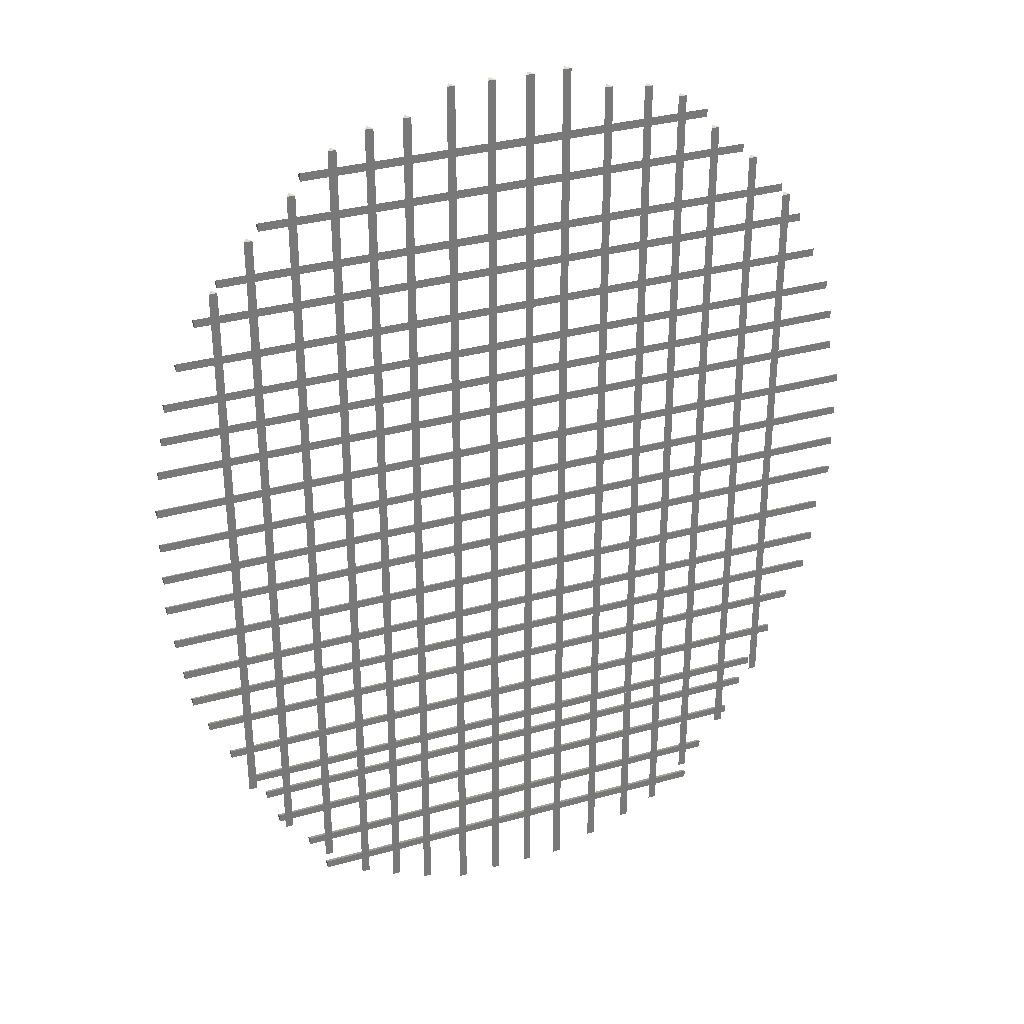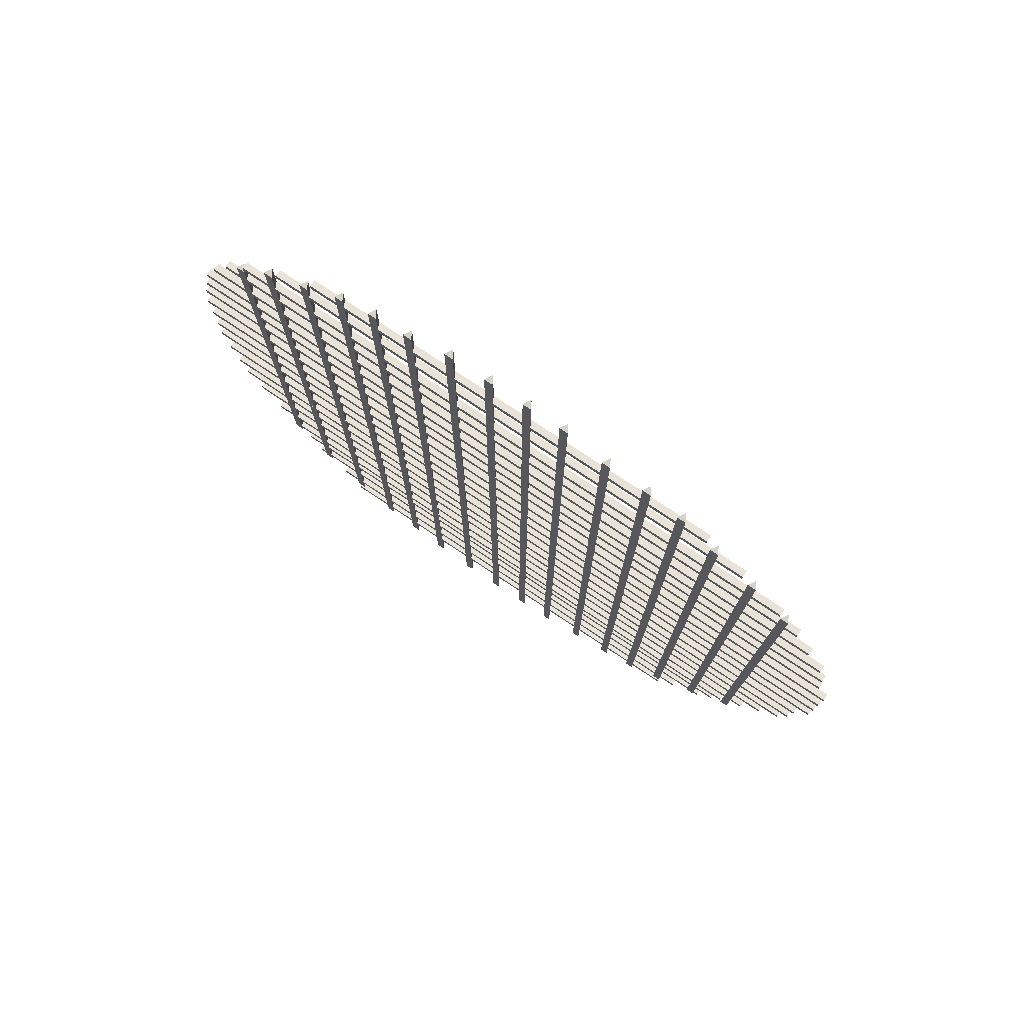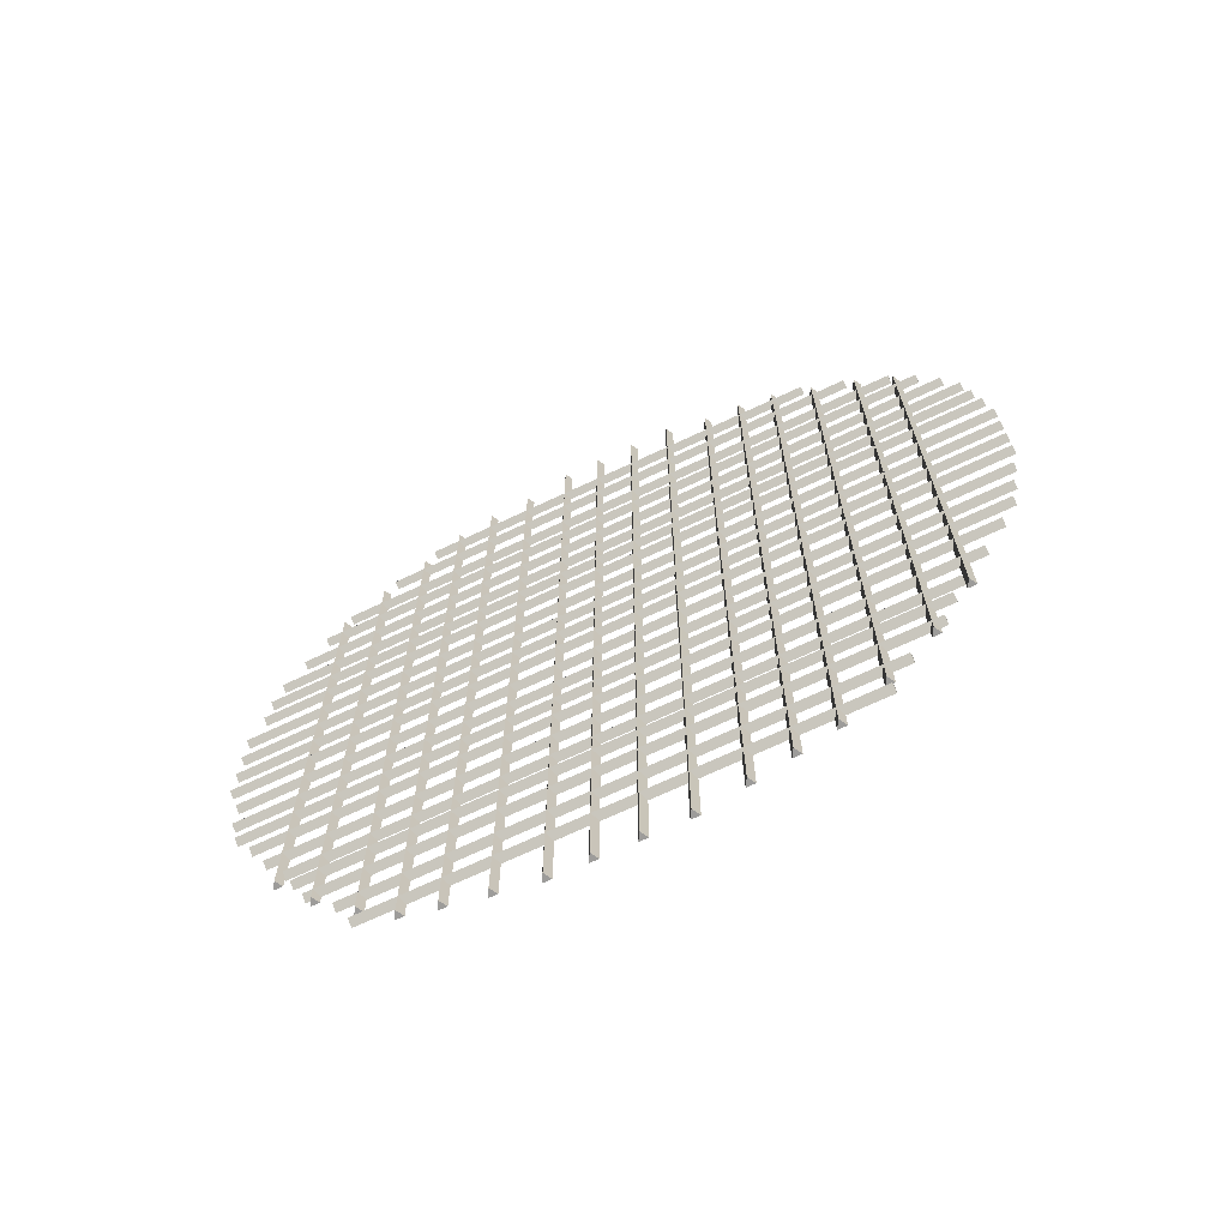
<metadata>
{"format":"obj","ext":"obj","renderer":"f3d","projection":"perspective","resolution":1024,"background":"white","views":[{"elev":33.3,"azim":-21.1,"up":"+Y"},{"elev":78.1,"azim":33.6,"up":"+Y"},{"elev":-70.2,"azim":-154.8,"up":"+Y"}]}
</metadata>
<code>
o MeshCube_1755_0_GeomSubset_2
v -12.91 2.257 0.000819
v -13.12 2.257 0.000819
v -12.91 2.258 -0.001638
v -13.12 2.258 -0.001638
v -12.91 2.272 0.000819
v -13.11 2.272 0.000819
v -12.91 2.269 0.000819
v -13.11 2.269 0.000819
v -12.91 2.271 -0.001638
v -13.11 2.271 -0.001638
v -13.14 2.164 -0.001638
v -12.88 2.164 -0.001638
v -13.14 2.162 0.000819
v -12.88 2.162 0.000819
v -13.14 2.165 0.000819
v -12.88 2.165 0.000819
v -13.14 2.151 -0.001638
v -12.88 2.151 -0.001638
v -13.14 2.15 0.000819
v -12.88 2.15 0.000819
v -13.14 2.153 0.000819
v -12.88 2.153 0.000819
v -13.13 2.137 -0.001638
v -12.89 2.137 -0.001638
v -13.13 2.135 0.000819
v -12.89 2.135 0.000819
v -13.13 2.138 0.000819
v -12.89 2.138 0.000819
v -12.9 2.243 -0.001638
v -13.13 2.243 -0.001638
v -12.91 2.26 0.000819
v -13.12 2.26 0.000819
v -12.89 2.124 0.000819
v -13.13 2.124 0.000819
v -12.89 2.121 0.000819
v -13.13 2.121 0.000819
v -12.89 2.123 -0.001638
v -13.13 2.123 -0.001638
v -13.13 2.11 -0.001638
v -12.89 2.11 -0.001638
v -13.13 2.109 0.000819
v -12.89 2.109 0.000819
v -13.13 2.112 0.000819
v -12.89 2.112 0.000819
v -13.13 2.098 -0.001638
v -12.9 2.098 -0.001638
v -13.13 2.097 0.000819
v -12.9 2.097 0.000819
v -13.13 2.099 0.000819
v -12.9 2.099 0.000819
v -13.12 2.083 -0.001638
v -12.91 2.083 -0.001638
v -13.12 2.082 0.000819
v -12.91 2.082 0.000819
v -13.12 2.085 0.000819
v -12.91 2.085 0.000819
v -13.11 2.07 -0.001638
v -12.91 2.07 -0.001638
v -13.11 2.068 0.000819
v -12.91 2.068 0.000819
v -13.11 2.071 0.000819
v -12.91 2.071 0.000819
v -13.13 2.242 0.000819
v -12.9 2.242 0.000819
v -13.13 2.245 0.000819
v -12.9 2.245 0.000819
v -12.89 2.231 0.000819
v -13.13 2.231 0.000819
v -12.89 2.228 0.000819
v -13.13 2.228 0.000819
v -12.89 2.23 -0.001638
v -13.13 2.23 -0.001638
v -13.13 2.217 -0.001638
v -12.89 2.217 -0.001638
v -13.13 2.216 0.000819
v -12.89 2.216 0.000819
v -13.13 2.219 0.000819
v -12.89 2.219 0.000819
v -13.13 2.205 -0.001638
v -12.89 2.205 -0.001638
v -13.13 2.203 0.000819
v -12.89 2.203 0.000819
v -13.13 2.206 0.000819
v -12.89 2.206 0.000819
v -13.14 2.19 -0.001638
v -12.88 2.19 -0.001638
v -13.14 2.189 0.000819
v -12.88 2.189 0.000819
v -13.14 2.192 0.000819
v -12.88 2.192 0.000819
v -13.14 2.177 -0.001638
v -12.88 2.177 -0.001638
v -13.14 2.175 0.000819
v -12.88 2.175 0.000819
v -13.14 2.178 0.000819
v -12.88 2.178 0.000819
v -13.11 2.061 -0.001638
v -12.92 2.061 -0.001638
v -13.11 2.06 0.000819
v -12.92 2.06 0.000819
v -13.11 2.062 0.000819
v -12.92 2.062 0.000819
v -13.1 2.049 -0.001638
v -12.92 2.049 -0.001638
v -13.1 2.047 0.000819
v -12.92 2.047 0.000819
v -13.1 2.05 0.000819
v -12.92 2.05 0.000819
v -13.09 2.034 -0.001638
v -12.93 2.034 -0.001638
v -13.09 2.032 0.000819
v -12.93 2.032 0.000819
v -13.09 2.035 0.000819
v -12.93 2.035 0.000819
v -13.09 2.02 -0.001638
v -12.94 2.02 -0.001638
v -13.09 2.019 0.000819
v -12.94 2.019 0.000819
v -13.09 2.022 0.000819
v -12.94 2.022 0.000819
v -12.94 2.301 0.000819
v -13.08 2.301 0.000819
v -12.94 2.302 -0.001638
v -13.08 2.302 -0.001638
v -12.93 2.288 -0.001638
v -13.1 2.288 -0.001638
v -12.94 2.304 0.000819
v -13.08 2.304 0.000819
v -13.1 2.286 0.000819
v -12.93 2.286 0.000819
v -13.1 2.289 0.000819
v -12.93 2.289 0.000819
v -13.1 2.283 0.000819
v -13.1 2.044 0.000819
v -13.1 2.283 -0.001638
v -13.1 2.044 -0.001638
v -13.11 2.267 0.000819
v -13.11 2.066 0.000819
v -13.11 2.267 0.000819
v -13.11 2.066 0.000819
v -13.11 2.267 -0.001638
v -13.11 2.066 -0.001638
v -13 1.997 -0.001638
v -13 2.325 -0.001638
v -13 1.997 0.000819
v -13 2.325 0.000819
v -13.01 1.997 0.000819
v -13.01 2.325 0.000819
v -12.99 1.997 -0.001638
v -12.99 2.325 -0.001638
v -12.99 1.997 0.000819
v -12.99 2.325 0.000819
v -12.99 1.997 0.000819
v -12.99 2.325 0.000819
v -12.98 2.002 -0.001638
v -12.98 2.317 -0.001638
v -12.98 2.002 0.000819
v -12.98 2.317 0.000819
v -12.98 2.002 0.000819
v -12.98 2.317 0.000819
v -13.08 2.296 -0.001638
v -13.08 2.026 -0.001638
v -13.1 2.283 0.000819
v -13.1 2.044 0.000819
v -12.97 2.315 0.000819
v -12.97 2.007 0.000819
v -12.96 2.315 0.000819
v -12.96 2.007 0.000819
v -12.96 2.315 -0.001638
v -12.96 2.007 -0.001638
v -12.95 2.012 -0.001638
v -12.95 2.31 -0.001638
v -12.95 2.012 0.000819
v -12.95 2.31 0.000819
v -12.95 2.012 0.000819
v -12.95 2.31 0.000819
v -12.94 2.026 -0.001638
v -12.94 2.296 -0.001638
v -12.94 2.026 0.000819
v -12.94 2.296 0.000819
v -12.94 2.026 0.000819
v -12.94 2.296 0.000819
v -12.92 2.044 -0.001638
v -12.92 2.283 -0.001638
v -12.92 2.044 0.000819
v -12.92 2.283 0.000819
v -12.93 2.044 0.000819
v -12.93 2.283 0.000819
v -12.91 2.066 -0.001638
v -12.91 2.267 -0.001638
v -12.91 2.066 0.000819
v -12.91 2.267 0.000819
v -12.91 2.066 0.000819
v -12.91 2.267 0.000819
v -13.08 2.026 0.000819
v -13.08 2.296 0.000819
v -13.09 2.026 0.000819
v -13.09 2.296 0.000819
v -13.07 2.31 0.000819
v -13.07 2.012 0.000819
v -13.07 2.31 0.000819
v -13.07 2.012 0.000819
v -13.07 2.31 -0.001638
v -13.07 2.012 -0.001638
v -13.06 2.007 -0.001638
v -13.06 2.315 -0.001638
v -13.06 2.007 0.000819
v -13.06 2.315 0.000819
v -13.06 2.007 0.000819
v -13.06 2.315 0.000819
v -13.05 2.002 -0.001638
v -13.05 2.317 -0.001638
v -13.04 2.002 0.000819
v -13.04 2.317 0.000819
v -13.05 2.002 0.000819
v -13.05 2.317 0.000819
v -13.03 1.997 -0.001638
v -13.03 2.325 -0.001638
v -13.03 1.997 0.000819
v -13.03 2.325 0.000819
v -13.03 1.997 0.000819
v -13.03 2.325 0.000819
v -13.02 1.997 -0.001638
v -13.02 2.325 -0.001638
v -13.02 1.997 0.000819
v -13.02 2.325 0.000819
v -13.02 1.997 0.000819
v -13.02 2.325 0.000819
v -13.02 1.874 -0.007877
v -13.03 1.874 0.003013
v -13.01 1.874 -0.003012
v -13.02 1.874 0.007878
v -13.03 1.892 -0.006741
v -13.03 1.891 0.002578
v -13.02 1.893 -0.002577
v -13.02 1.892 0.006741
v -13.04 1.935 -0.006741
v -13.05 1.934 0.002578
v -13.03 1.939 -0.002577
v -13.04 1.937 0.006741
v -13.06 1.979 -0.006741
v -13.07 1.977 0.002578
v -13.06 1.984 -0.002577
v -13.06 1.982 0.006741
v -13.09 2.021 -0.006482
v -13.09 2.019 0.002479
v -13.08 2.026 -0.002478
v -13.08 2.024 0.006482
v -13.11 2.05 -0.006482
v -13.11 2.048 0.002479
v -13.1 2.054 -0.002478
v -13.1 2.053 0.006482
v -13.13 2.1 -0.006482
v -13.13 2.099 0.002479
v -13.12 2.102 -0.002478
v -13.12 2.101 0.006482
v -13.14 2.152 -0.006482
v -13.14 2.152 0.002479
v -13.13 2.152 -0.002478
v -13.13 2.152 0.006482
v -13.13 2.216 -0.006482
v -13.14 2.217 0.002479
v -13.13 2.215 -0.002478
v -13.13 2.216 0.006482
v -13.12 2.266 -0.00686
v -13.12 2.269 0.002623
v -13.11 2.261 -0.002623
v -13.11 2.263 0.00686
v -13.09 2.297 -0.00686
v -13.09 2.3 0.002623
v -13.08 2.289 -0.002623
v -13.09 2.293 0.00686
v -13.06 2.317 -0.00686
v -13.06 2.321 0.002623
v -13.05 2.307 -0.002623
v -13.05 2.311 0.00686
v -13.01 2.329 0.002623
v -13.01 2.315 -0.002623
v -13 1.874 -0.007877
v -13 1.874 0.003013
v -13.01 1.874 -0.003012
v -13.01 1.874 0.007878
v -13 1.892 -0.006741
v -12.99 1.891 0.002578
v -13.01 1.893 -0.002577
v -13 1.892 0.006741
v -12.98 1.935 -0.006741
v -12.98 1.934 0.002578
v -12.99 1.939 -0.002577
v -12.99 1.937 0.006741
v -12.96 1.979 -0.006741
v -12.96 1.977 0.002578
v -12.97 1.984 -0.002577
v -12.97 1.982 0.006741
v -12.94 2.021 -0.006482
v -12.93 2.019 0.002479
v -12.94 2.026 -0.002478
v -12.94 2.024 0.006482
v -12.92 2.05 -0.006482
v -12.91 2.048 0.002479
v -12.92 2.054 -0.002478
v -12.92 2.053 0.006482
v -12.89 2.1 -0.006482
v -12.89 2.099 0.002479
v -12.9 2.102 -0.002478
v -12.9 2.101 0.006482
v -12.89 2.152 -0.006482
v -12.88 2.152 0.002479
v -12.89 2.152 -0.002478
v -12.89 2.152 0.006482
v -12.89 2.216 -0.006482
v -12.89 2.217 0.002479
v -12.9 2.215 -0.002478
v -12.89 2.216 0.006482
v -12.91 2.266 -0.00686
v -12.9 2.269 0.002623
v -12.91 2.261 -0.002623
v -12.91 2.263 0.00686
v -12.93 2.297 -0.00686
v -12.93 2.3 0.002623
v -12.94 2.289 -0.002623
v -12.94 2.293 0.00686
v -12.97 2.317 -0.00686
v -12.97 2.321 0.002623
v -12.97 2.307 -0.002623
v -12.97 2.311 0.00686
v -13.01 2.324 -0.00686
v -13.01 2.319 0.00686
v -13.03 1.861 0.002643
v -13.02 1.861 -0.006911
v -13.01 1.861 -0.002642
v -13.02 1.861 0.006911
v -13 1.861 0.002643
v -13 1.861 -0.006911
v -13.01 1.861 -0.002642
v -13.01 1.861 0.006911
v -13.09 2.02 -0.005611
v -13.09 2.018 0.002146
v -13.08 2.027 -0.002145
v -13.08 2.024 0.005611
v -13.06 1.997 0.002146
v -13.06 2 -0.005611
v -13.05 2.008 -0.002145
v -13.05 2.004 0.005611
v -13.03 1.99 0.002146
v -13.03 1.993 -0.005611
v -13.03 2.001 -0.002145
v -13.03 1.997 0.005612
v -13.01 1.988 0.002146
v -13.01 1.991 -0.005611
v -13.01 1.999 -0.002145
v -12.94 2.02 -0.005611
v -12.93 2.018 0.002146
v -12.94 2.027 -0.002145
v -12.94 2.024 0.005611
v -12.96 1.997 0.002146
v -12.97 2 -0.005611
v -12.97 2.008 -0.002145
v -12.97 2.004 0.005611
v -12.99 1.99 0.002146
v -12.99 1.993 -0.005611
v -12.99 2.001 -0.002145
v -12.99 1.997 0.005612
v -13.01 1.996 0.005612
v -13.03 1.781 0
v -13.01 1.859 0.01672
v -13 1.781 0
v -13.03 1.698 0
v -13.01 1.781 -0.01682
v -13.01 1.781 0.01682
v -13.01 1.69 -0.0194
v -13.01 1.698 -0.01753
v -13.01 1.698 0.01753
v -13 1.698 0
v -13.01 1.683 0.02055
v -13.03 1.69 0
v -13.01 1.69 0.0194
v -12.99 1.69 0
v -12.99 1.678 0
v -12.99 1.683 0
v -13.01 1.683 -0.02055
v -13.03 1.683 0
v -13.01 1.677 0
v -13.01 1.678 -0.01934
v -13.03 1.678 0
v -13.01 1.678 0.01934
v -13 1.862 0
v -13.03 1.859 0
v -13 1.859 0
v -13.01 1.859 -0.01672
v -13.01 1.865 0.01611
v -13.01 1.862 -0.01662
v -13.01 1.862 0.01662
v -13.03 1.862 0
v -13.01 1.867 0.01559
v -13.03 1.865 0
v -13 1.865 0
v -13.01 1.865 -0.01611
v -13.01 1.872 0.01205
v -13.03 1.867 0
v -13 1.867 0
v -13.01 1.867 -0.01559
v -13.01 1.877 0
v -13.03 1.872 0
v -13 1.872 0
v -13.01 1.872 -0.01205
v -13.03 1.781 -0.01261
v -13.03 1.722 0
v -13.03 1.781 0.01261
v -13.03 1.839 0
v -13.01 1.839 -0.01679
v -13.01 1.839 0.0168
v -13 1.839 0
v -13 1.781 -0.01261
v -13 1.781 0.01261
v -13 1.722 0
v -13.01 1.722 -0.017
v -13.01 1.722 0.017
v -13.03 1.694 0
v -12.99 1.694 0
v -13.01 1.694 -0.01835
v -13.01 1.694 0.01835
v -13.03 1.698 -0.01315
v -13.03 1.698 0.01315
v -13 1.698 -0.01315
v -13 1.698 0.01315
v -13.03 1.686 0
v -12.99 1.686 0
v -13.01 1.686 -0.02026
v -13.01 1.686 0.02026
v -13 1.69 -0.01455
v -13.03 1.69 -0.01455
v -13.03 1.69 0.01455
v -13 1.69 0.01455
v -13.03 1.68 0
v -12.99 1.68 0
v -13.01 1.68 -0.02025
v -13.01 1.68 0.02025
v -13.03 1.683 0.01541
v -13 1.683 0.01541
v -13 1.683 -0.01541
v -13.03 1.683 -0.01541
v -13.03 1.677 0
v -13 1.677 0
v -13.01 1.677 -0.0139
v -13.01 1.677 0.0139
v -13 1.678 0.01451
v -13 1.678 -0.01451
v -13.03 1.678 -0.01451
v -13.03 1.678 0.01451
v -13.03 1.86 0
v -13.01 1.86 -0.01664
v -13.01 1.86 0.01664
v -13 1.86 0
v -13 1.859 0.01254
v -13.03 1.859 0.01254
v -13.03 1.859 -0.01254
v -13 1.859 -0.01254
v -13.03 1.864 0
v -13.01 1.864 -0.01649
v -13.01 1.864 0.01649
v -13 1.864 0
v -13 1.862 -0.01246
v -13 1.862 0.01247
v -13.03 1.862 -0.01246
v -13.03 1.862 0.01247
v -13.03 1.866 0
v -13.01 1.866 -0.01572
v -13.01 1.866 0.01572
v -13 1.866 0
v -13 1.865 0.01208
v -13.03 1.865 0.01208
v -13.03 1.865 -0.01208
v -13 1.865 -0.01208
v -13.03 1.869 0
v -13.01 1.869 -0.01471
v -13.01 1.869 0.01471
v -13 1.869 0
v -13 1.867 0.0117
v -13.02 1.867 0.0117
v -13.02 1.867 -0.0117
v -13 1.867 -0.0117
v -13.03 1.875 0
v -13.01 1.875 -0.007258
v -13.01 1.875 0.007259
v -13 1.875 0
v -13 1.872 0.009034
v -13.02 1.872 0.009034
v -13.02 1.872 -0.009033
v -13 1.872 -0.009033
v -13.03 1.722 -0.01275
v -13.03 1.722 0.01275
v -13.03 1.839 -0.0126
v -13.03 1.839 0.0126
v -13 1.722 -0.01275
v -13 1.722 0.01275
v -13 1.839 -0.0126
v -13 1.839 0.0126
v -13.03 1.694 -0.01376
v -13.03 1.694 0.01377
v -13 1.694 -0.01376
v -13 1.694 0.01377
v -13.03 1.686 -0.0152
v -13.03 1.686 0.0152
v -13 1.686 -0.0152
v -13 1.686 0.0152
v -13.03 1.68 -0.01519
v -13.03 1.68 0.01519
v -13 1.68 -0.01519
v -13 1.68 0.01519
v -13.02 1.678 -0.01048
v -13.02 1.678 0.01048
v -13 1.678 -0.01048
v -13 1.678 0.01048
v -13.03 1.86 -0.01248
v -13.03 1.86 0.01248
v -13 1.86 -0.01248
v -13 1.86 0.01248
v -13.03 1.864 -0.01237
v -13.03 1.864 0.01237
v -13 1.864 -0.01237
v -13 1.864 0.01237
v -13.02 1.866 -0.01179
v -13.02 1.866 0.01179
v -13 1.866 -0.01179
v -13 1.866 0.01179
v -13.02 1.869 -0.01103
v -13.02 1.869 0.01103
v -13 1.869 -0.01103
v -13 1.869 0.01103
v -13.02 1.875 0.005903
v -13.02 1.875 -0.005902
v -13 1.875 -0.005902
v -13 1.875 0.005903
f 32 31 3 4
f 4 3 1 2
f 2 1 31 32
f 1 3 31
f 4 2 32
f 6 5 9 10
f 10 9 7 8
f 8 7 5 6
f 7 9 5
f 10 8 6
f 11 12 14 13
f 13 14 16 15
f 14 12 16
f 15 16 12 11
f 11 13 15
f 17 18 20 19
f 19 20 22 21
f 20 18 22
f 21 22 18 17
f 17 19 21
f 23 24 26 25
f 25 26 28 27
f 26 24 28
f 27 28 24 23
f 23 25 27
f 65 66 29 30
f 30 29 64 63
f 63 64 66 65
f 64 29 66
f 30 63 65
f 35 37 33
f 38 37 35 36
f 34 33 37 38
f 38 36 34
f 36 35 33 34
f 39 40 42 41
f 41 42 44 43
f 42 40 44
f 43 44 40 39
f 39 41 43
f 45 46 48 47
f 47 48 50 49
f 48 46 50
f 49 50 46 45
f 45 47 49
f 51 52 54 53
f 53 54 56 55
f 54 52 56
f 55 56 52 51
f 51 53 55
f 57 58 60 59
f 59 60 62 61
f 60 58 62
f 61 62 58 57
f 57 59 61
f 69 71 67
f 72 71 69 70
f 68 67 71 72
f 72 70 68
f 70 69 67 68
f 73 74 76 75
f 75 76 78 77
f 76 74 78
f 77 78 74 73
f 73 75 77
f 79 80 82 81
f 81 82 84 83
f 82 80 84
f 83 84 80 79
f 79 81 83
f 85 86 88 87
f 87 88 90 89
f 88 86 90
f 89 90 86 85
f 85 87 89
f 91 92 94 93
f 93 94 96 95
f 94 92 96
f 95 96 92 91
f 91 93 95
f 97 98 100 99
f 99 100 102 101
f 100 98 102
f 101 102 98 97
f 97 99 101
f 103 104 106 105
f 105 106 108 107
f 106 104 108
f 107 108 104 103
f 103 105 107
f 109 110 112 111
f 111 112 114 113
f 112 110 114
f 113 114 110 109
f 109 111 113
f 115 116 118 117
f 117 118 120 119
f 118 116 120
f 119 120 116 115
f 115 117 119
f 128 127 123 124
f 124 123 121 122
f 122 121 127 128
f 121 123 127
f 124 122 128
f 131 132 125 126
f 126 125 130 129
f 129 130 132 131
f 130 125 132
f 126 129 131
f 164 163 135 136
f 136 135 133 134
f 134 133 163 164
f 133 135 163
f 136 134 164
f 138 137 141 142
f 142 141 139 140
f 140 139 137 138
f 139 141 137
f 142 140 138
f 143 144 146 145
f 145 146 148 147
f 146 144 148
f 147 148 144 143
f 143 145 147
f 149 150 152 151
f 151 152 154 153
f 152 150 154
f 153 154 150 149
f 149 151 153
f 155 156 158 157
f 157 158 160 159
f 158 156 160
f 159 160 156 155
f 155 157 159
f 197 198 161 162
f 162 161 196 195
f 195 196 198 197
f 196 161 198
f 162 195 197
f 167 169 165
f 170 169 167 168
f 166 165 169 170
f 170 168 166
f 168 167 165 166
f 171 172 174 173
f 173 174 176 175
f 174 172 176
f 175 176 172 171
f 171 173 175
f 177 178 180 179
f 179 180 182 181
f 180 178 182
f 181 182 178 177
f 177 179 181
f 183 184 186 185
f 185 186 188 187
f 186 184 188
f 187 188 184 183
f 183 185 187
f 189 190 192 191
f 191 192 194 193
f 192 190 194
f 193 194 190 189
f 189 191 193
f 201 203 199
f 204 203 201 202
f 200 199 203 204
f 204 202 200
f 202 201 199 200
f 205 206 208 207
f 207 208 210 209
f 208 206 210
f 209 210 206 205
f 205 207 209
f 211 212 214 213
f 213 214 216 215
f 214 212 216
f 215 216 212 211
f 211 213 215
f 217 218 220 219
f 219 220 222 221
f 220 218 222
f 221 222 218 217
f 217 219 221
f 223 224 226 225
f 225 226 228 227
f 226 224 228
f 227 228 224 223
f 223 225 227

</code>
